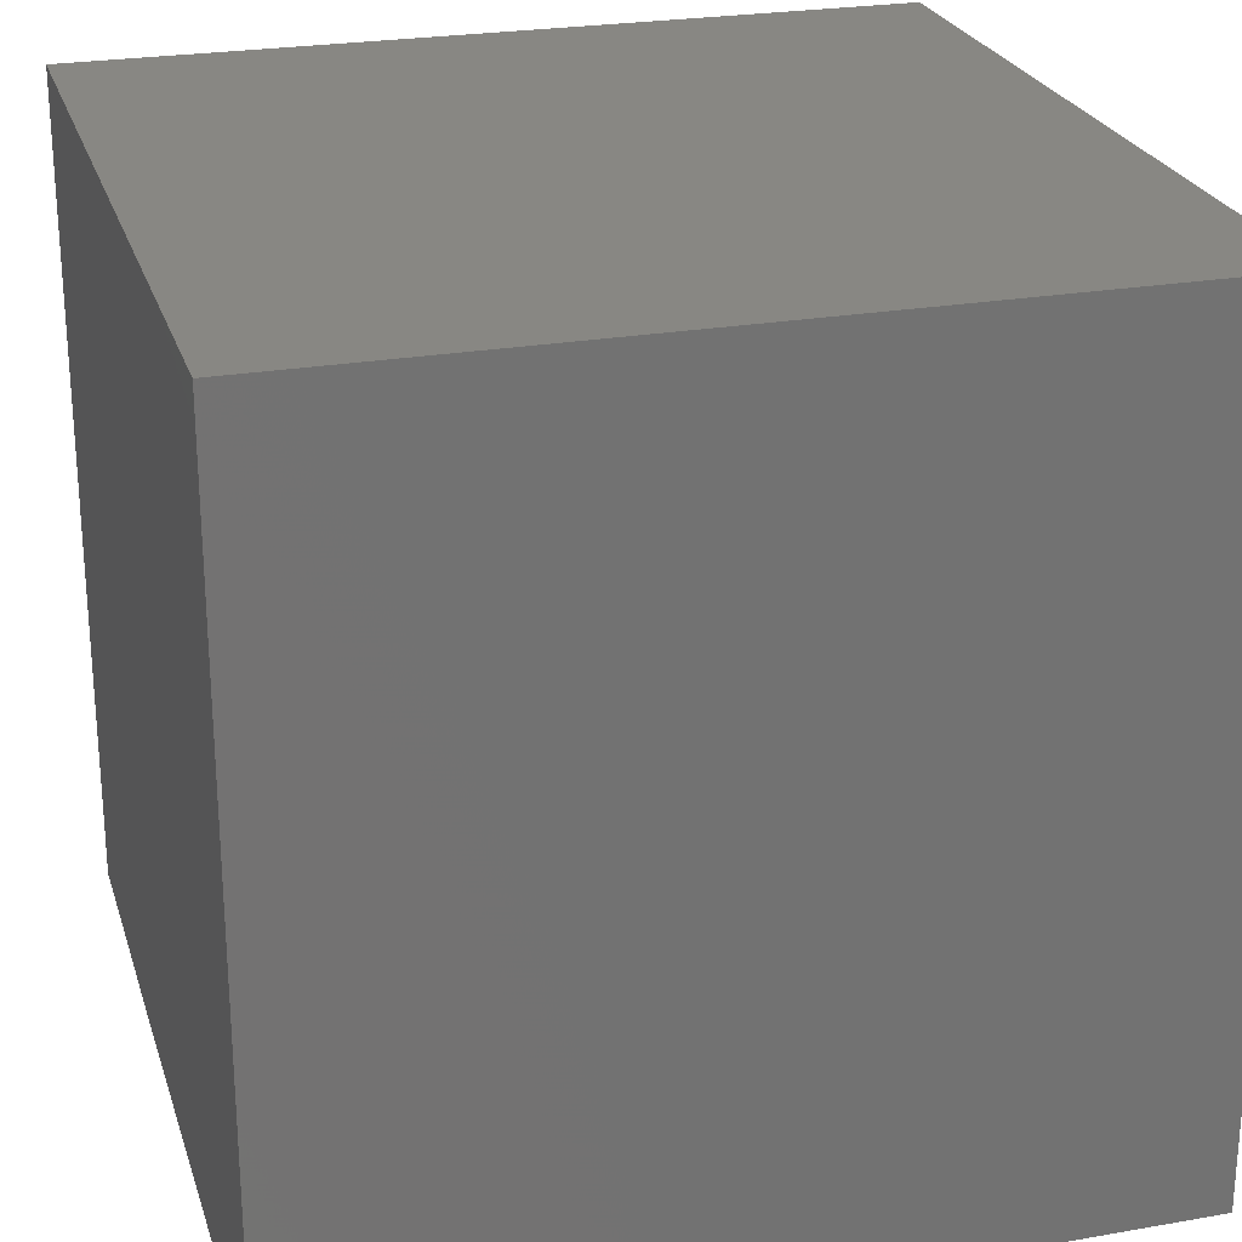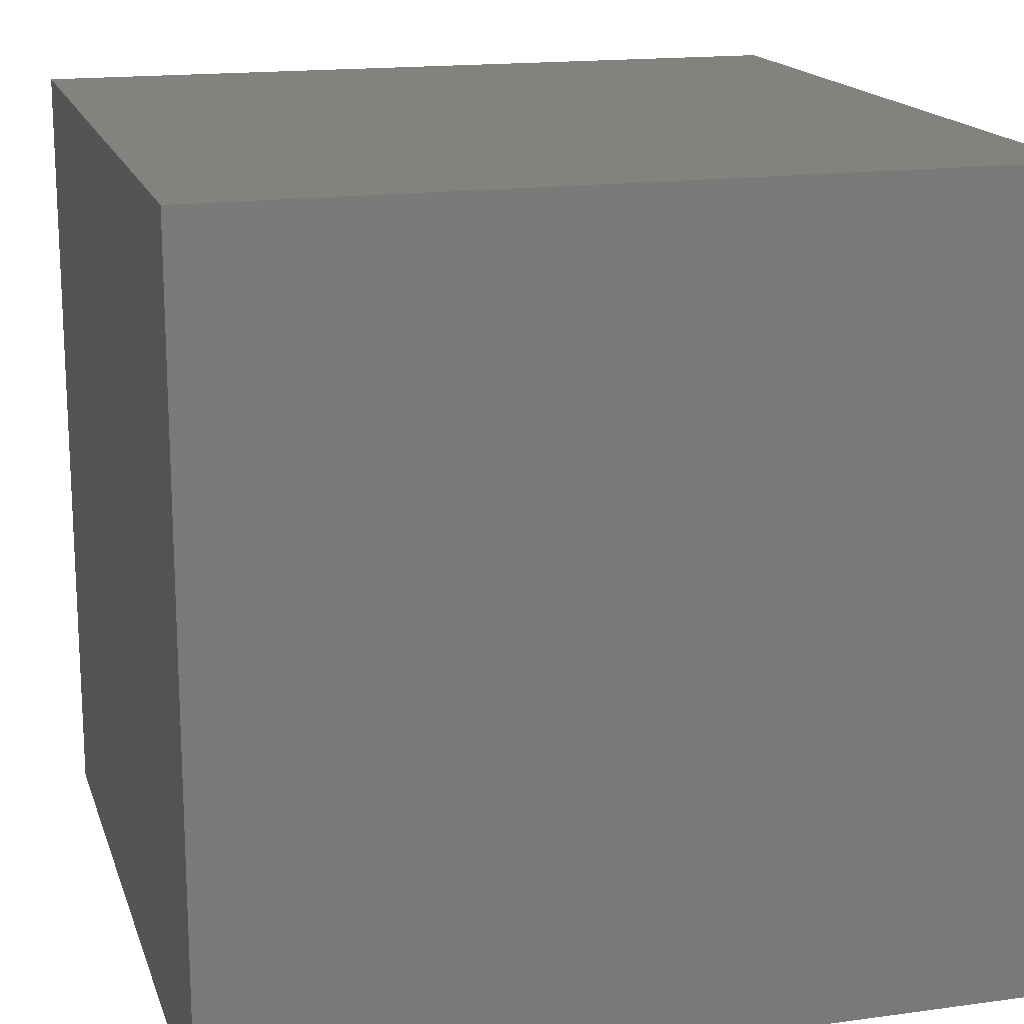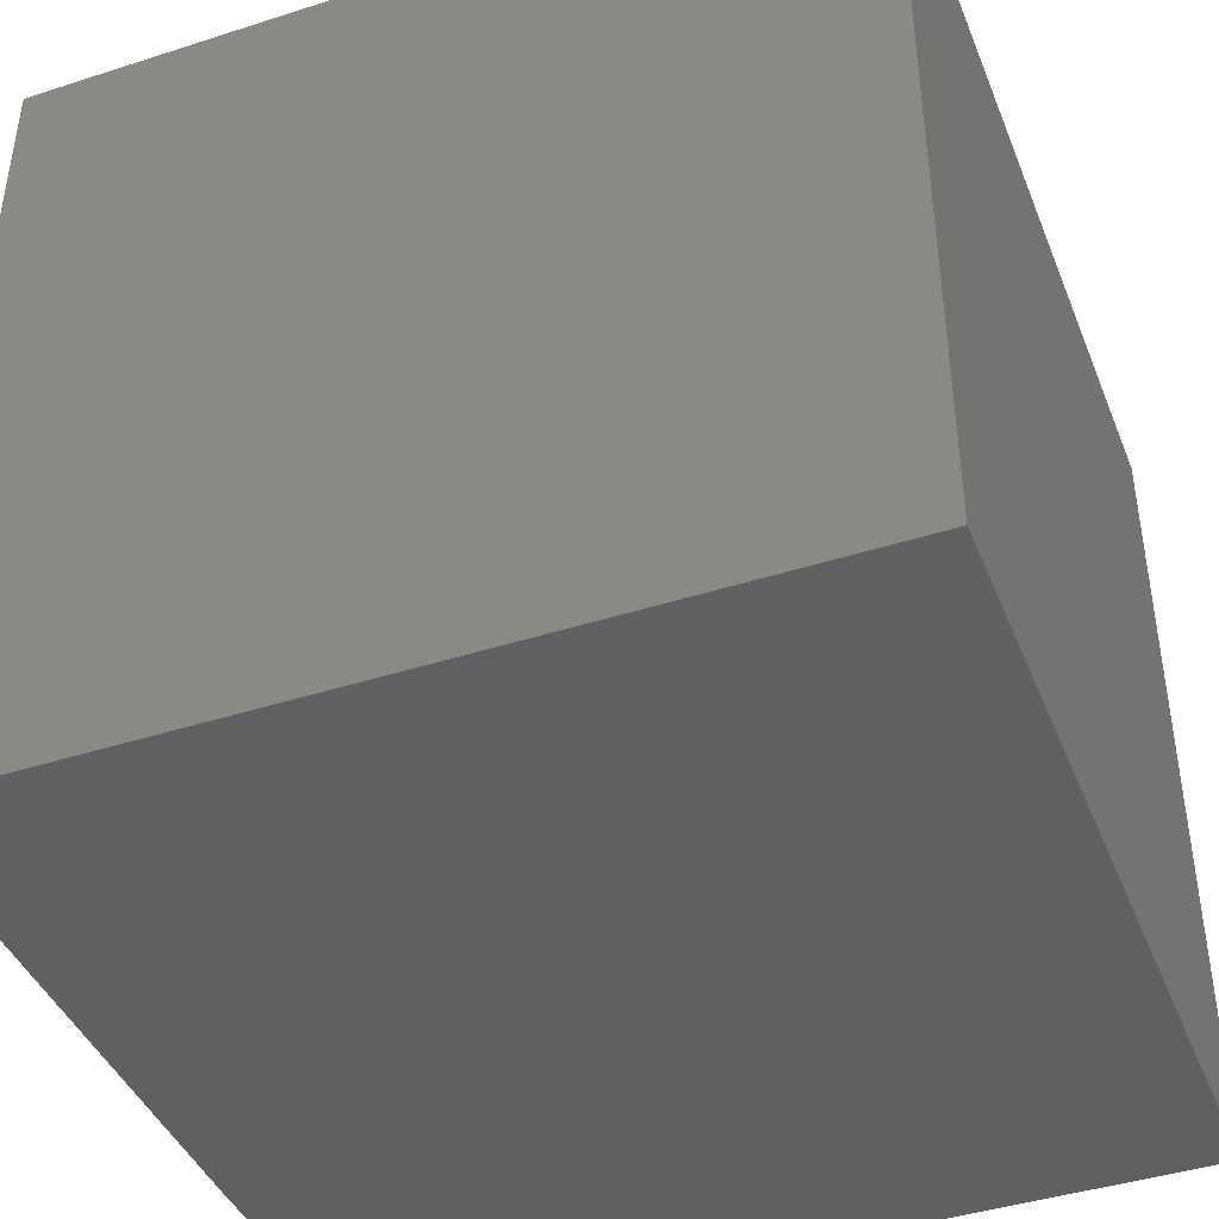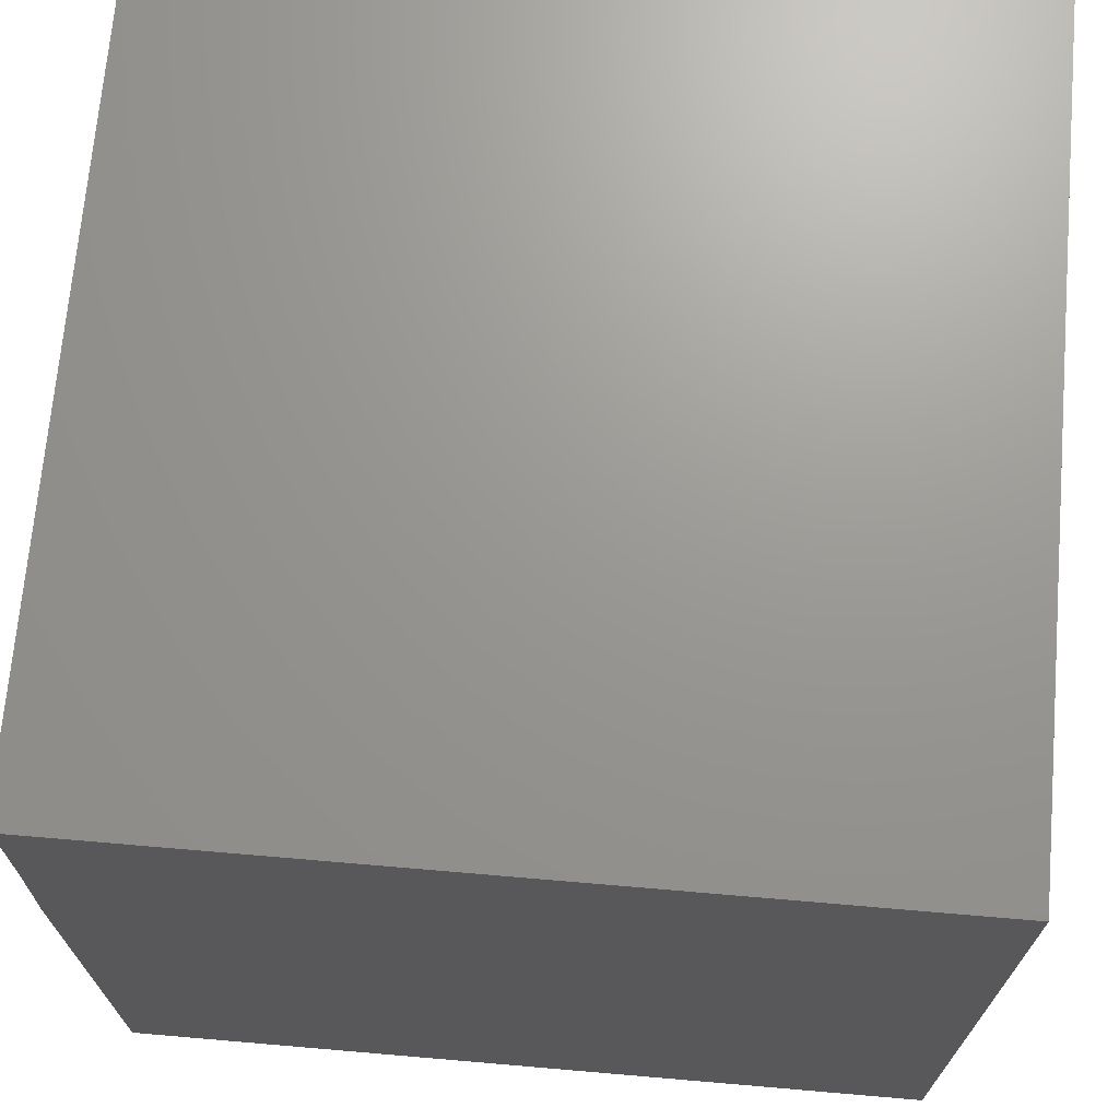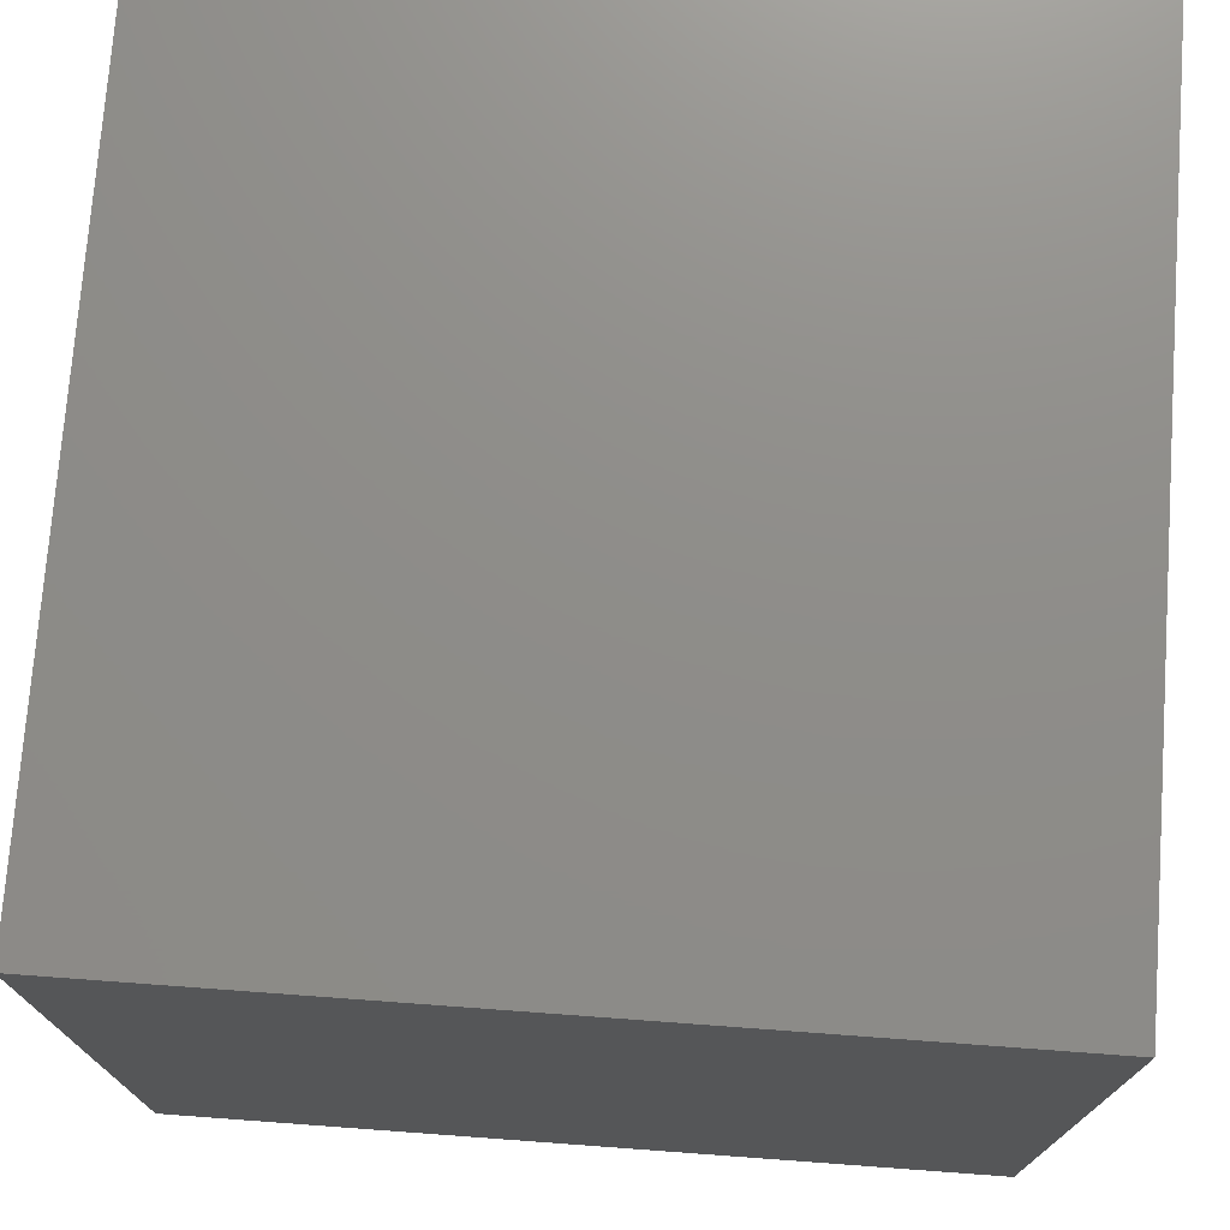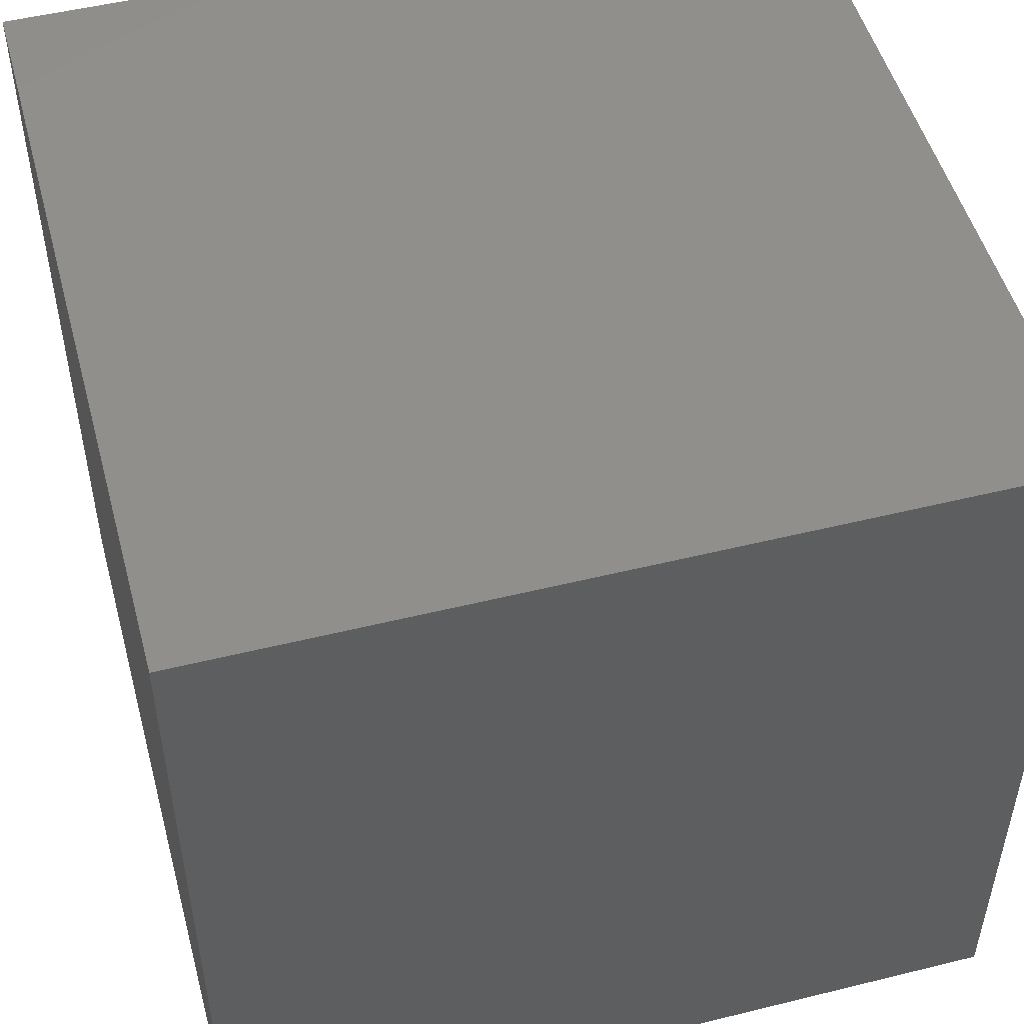
<metadata>
{"format":"stl","ext":"stl","renderer":"f3d","projection":"perspective","resolution":1024,"background":"white","views":[{"elev":24.8,"azim":164.1,"up":"+Y"},{"elev":16.6,"azim":74.4,"up":"+Y"},{"elev":-42.5,"azim":-159.0,"up":"+Y"},{"elev":70.0,"azim":94.9,"up":"+Z"},{"elev":74.2,"azim":-175.8,"up":"+Z"},{"elev":50.6,"azim":-105.1,"up":"+Y"}]}
</metadata>
<code>
# stl→obj: 20 verts, 36 faces
v -1.048 -5 0
v -1.047 -5 -0.03977
v -1 -4.995 0
v -1 -4.995 -0.07836
v -1.045 -5 -0.07947
v -1.041 -5 -0.1191
v -1 -4.996 -0.1568
v -1.036 -5 -0.1585
v -1.029 -5 -0.1977
v -1 -4.998 -0.2353
v -1.021 -5 -0.2367
v -1.011 -5 -0.2755
v -1 -5 -0.3137
v -2 -5 0
v -2 -5 -1
v -1 -5 -1
v -1 -4 0
v -2 -4 0
v -1 -4 -1
v -2 -4 -1
f 1 2 3
f 3 2 4
f 4 2 5
f 4 5 6
f 4 6 7
f 7 6 8
f 7 8 9
f 7 9 10
f 10 9 11
f 10 11 12
f 12 13 10
f 12 14 13
f 13 14 15
f 13 15 16
f 12 11 14
f 14 11 9
f 14 9 8
f 8 6 14
f 14 6 5
f 14 5 2
f 2 1 14
f 3 17 1
f 1 17 18
f 1 18 14
f 16 15 19
f 19 15 20
f 18 20 14
f 14 20 15
f 17 19 18
f 18 19 20
f 3 4 17
f 17 4 7
f 17 7 10
f 10 13 17
f 17 13 19
f 19 13 16

</code>
